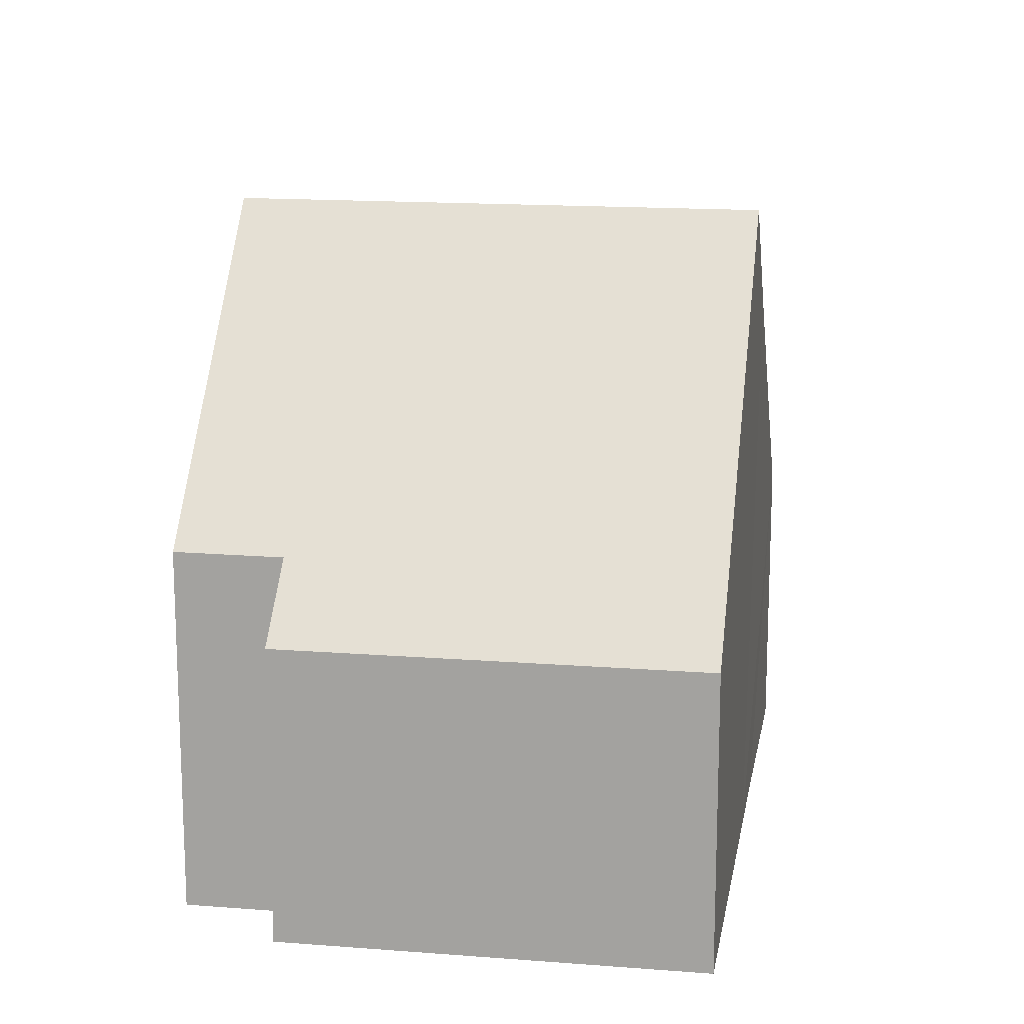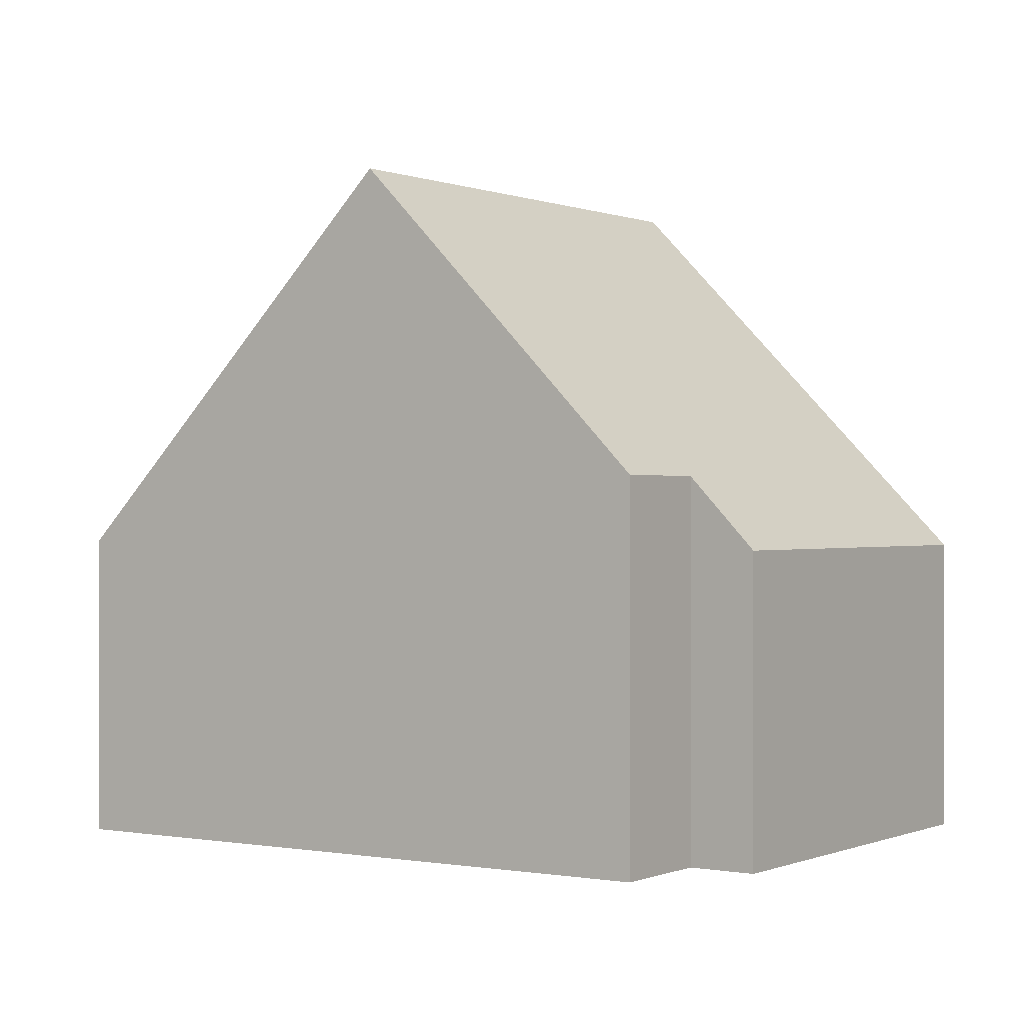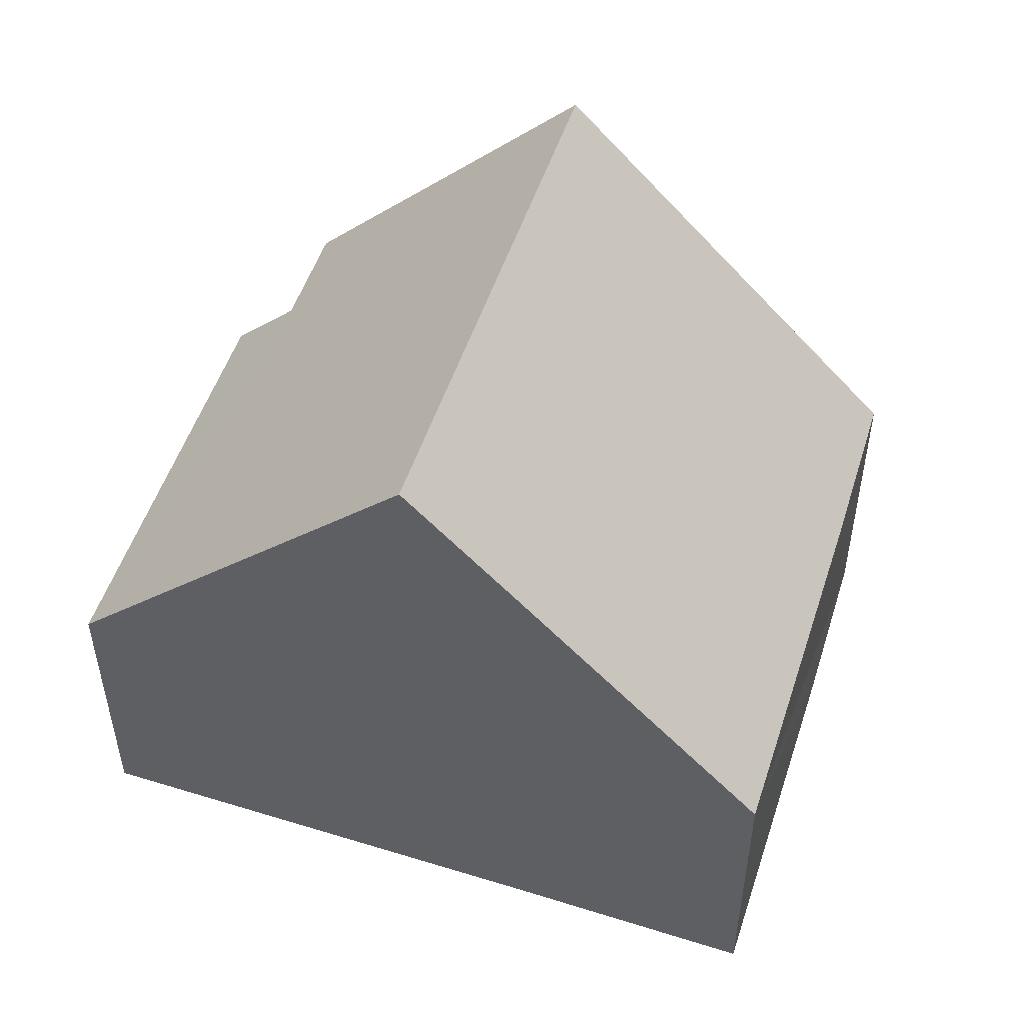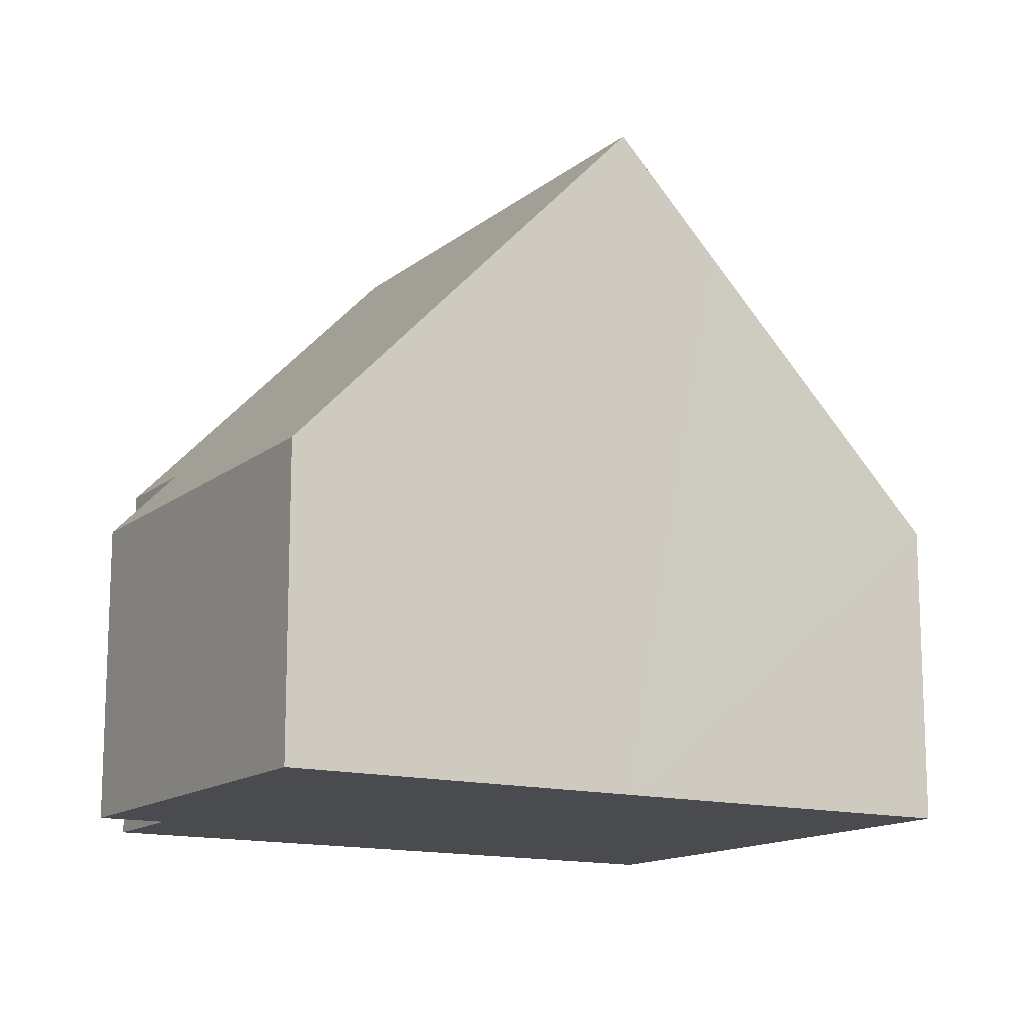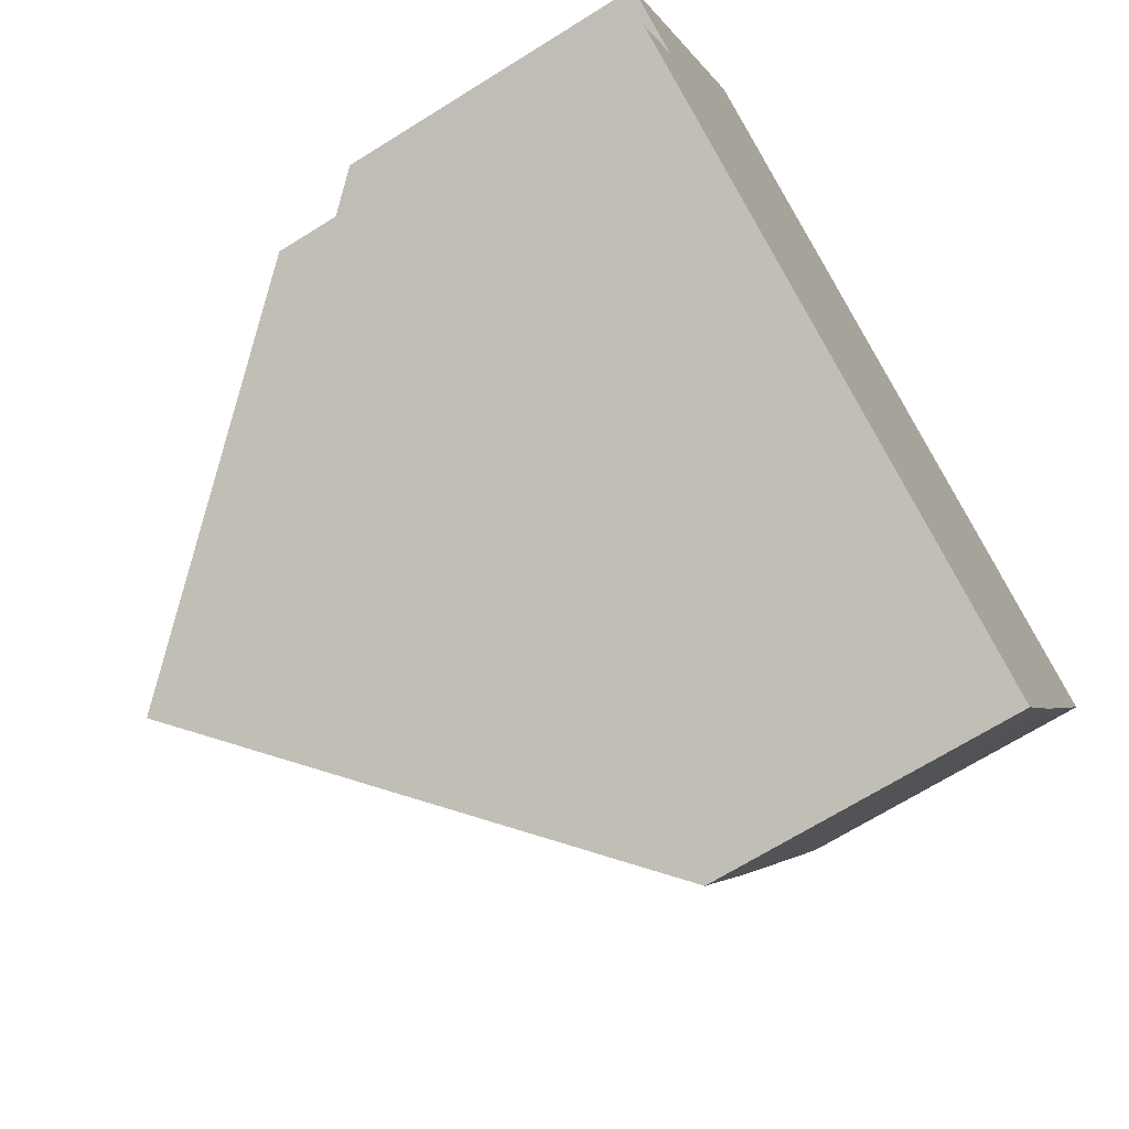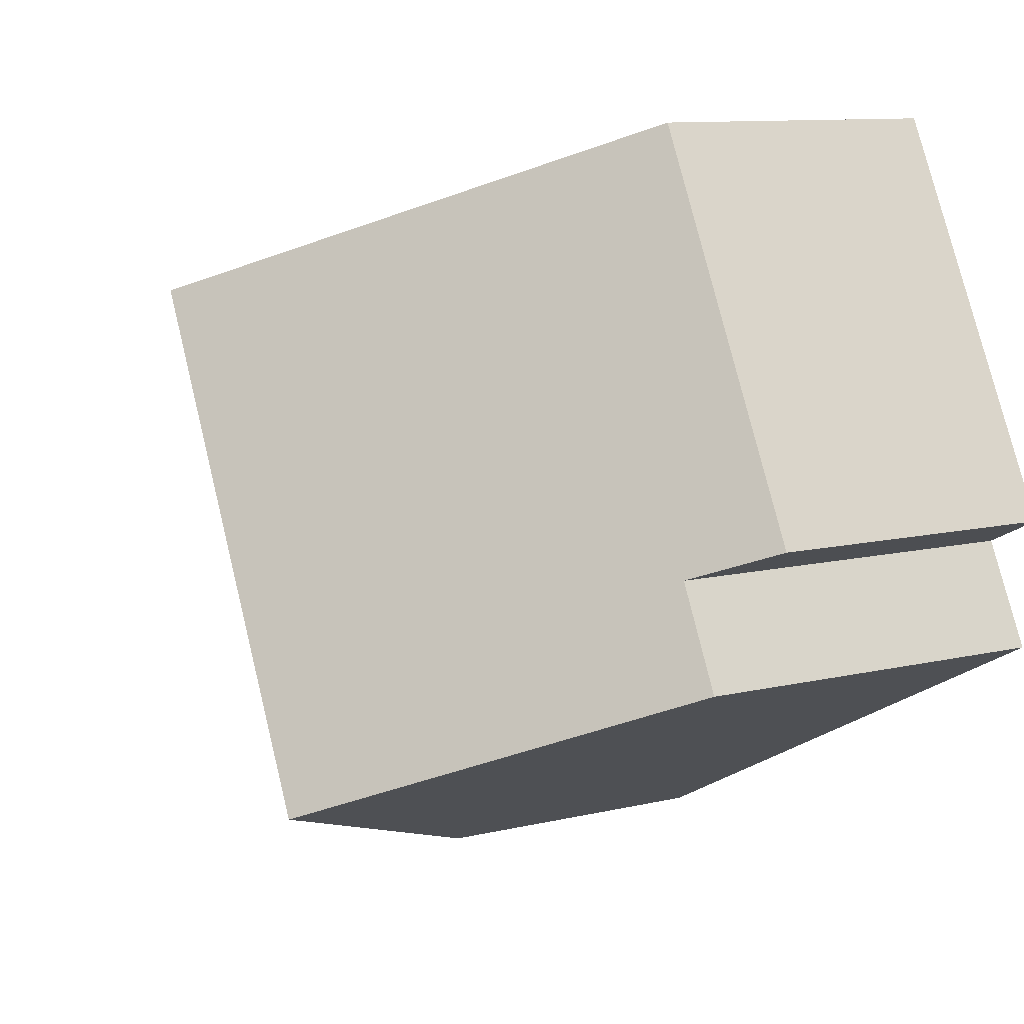
<metadata>
{"format":"obj","ext":"obj","renderer":"f3d","projection":"perspective","resolution":1024,"background":"white","views":[{"elev":15.5,"azim":-53.3,"up":"+Y"},{"elev":0.1,"azim":-118.5,"up":"+Y"},{"elev":52.5,"azim":45.6,"up":"+Y"},{"elev":-14.1,"azim":-3.7,"up":"+Y"},{"elev":-68.8,"azim":-58.0,"up":"+Z"},{"elev":10.4,"azim":-121.1,"up":"+Z"}]}
</metadata>
<code>
v  2.603 3.969 5.027
v  0.816 4.89 -0.39
v  0 3.969 2.43e-16
v  3.609 8.871 -3.497
v  0.149 4.893 -1.685
v  6.883 8.871 2.825
v  8.912 3.987 -3.686
v  8.192 7.372 2.152
v  11.18 3.964 0.64
v  7.822 4.028 -5.704
v  7.822 3.493e-16 -5.704
v  3.609 2.141e-16 -3.497
v  0.149 1.032e-16 -1.685
v  0.816 2.388e-17 -0.39
v  0 0 0
v  2.603 -3.078e-16 5.027
v  6.883 -1.73e-16 2.825
v  8.192 -1.318e-16 2.152
v  11.18 -3.919e-17 0.64
v  8.912 2.257e-16 -3.686
g defaultobject
f 1 2 3
f 2 4 5
f 4 2 1
f 4 1 6
f 7 8 9
f 8 7 6
f 6 7 4
f 4 7 10
f 11 4 10
f 4 11 5
f 5 11 12
f 5 12 13
f 14 3 2
f 3 14 15
f 13 2 5
f 2 13 14
f 15 1 3
f 1 15 16
f 16 6 1
f 6 16 8
f 8 16 17
f 8 17 9
f 9 17 18
f 9 18 19
f 7 11 10
f 11 7 9
f 11 9 20
f 20 9 19
f 15 17 16
f 17 15 14
f 17 14 13
f 17 13 12
f 17 12 18
f 18 12 11
f 18 11 19
f 19 11 20

</code>
